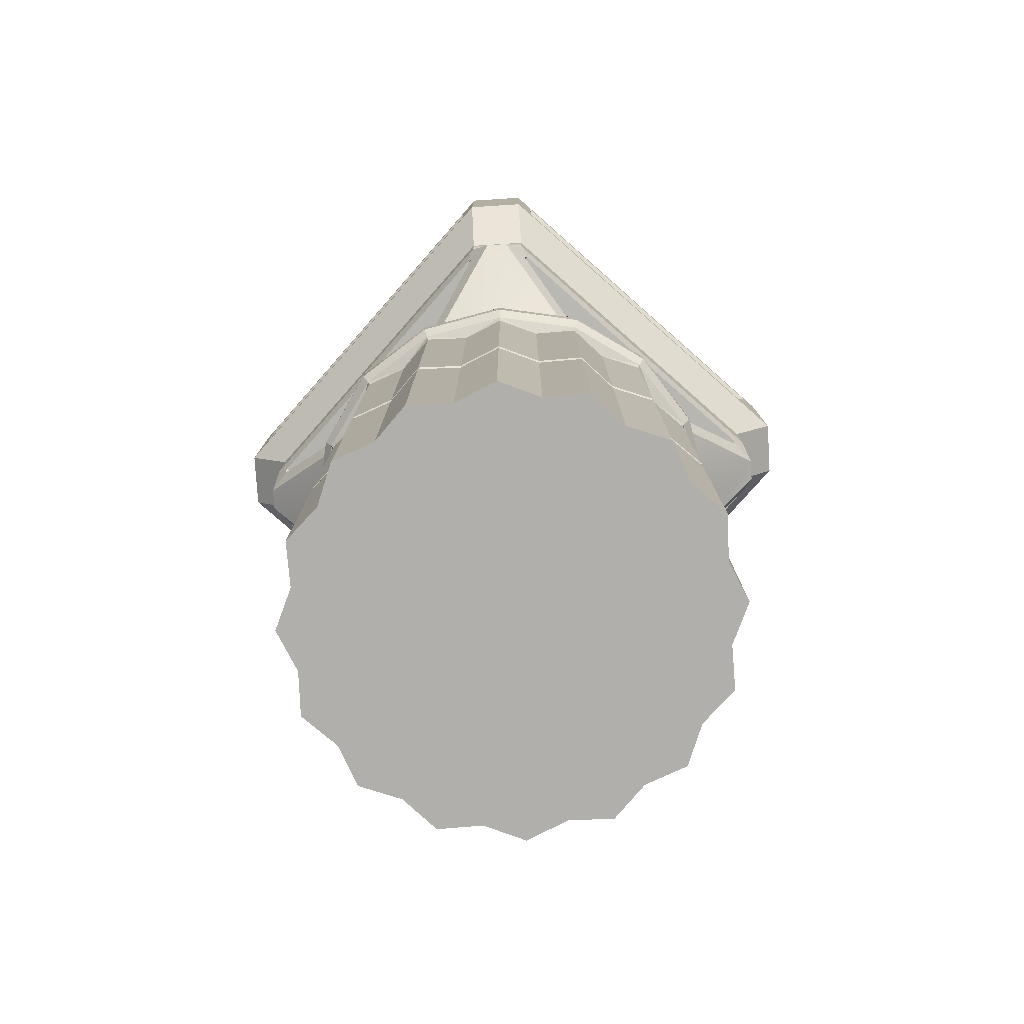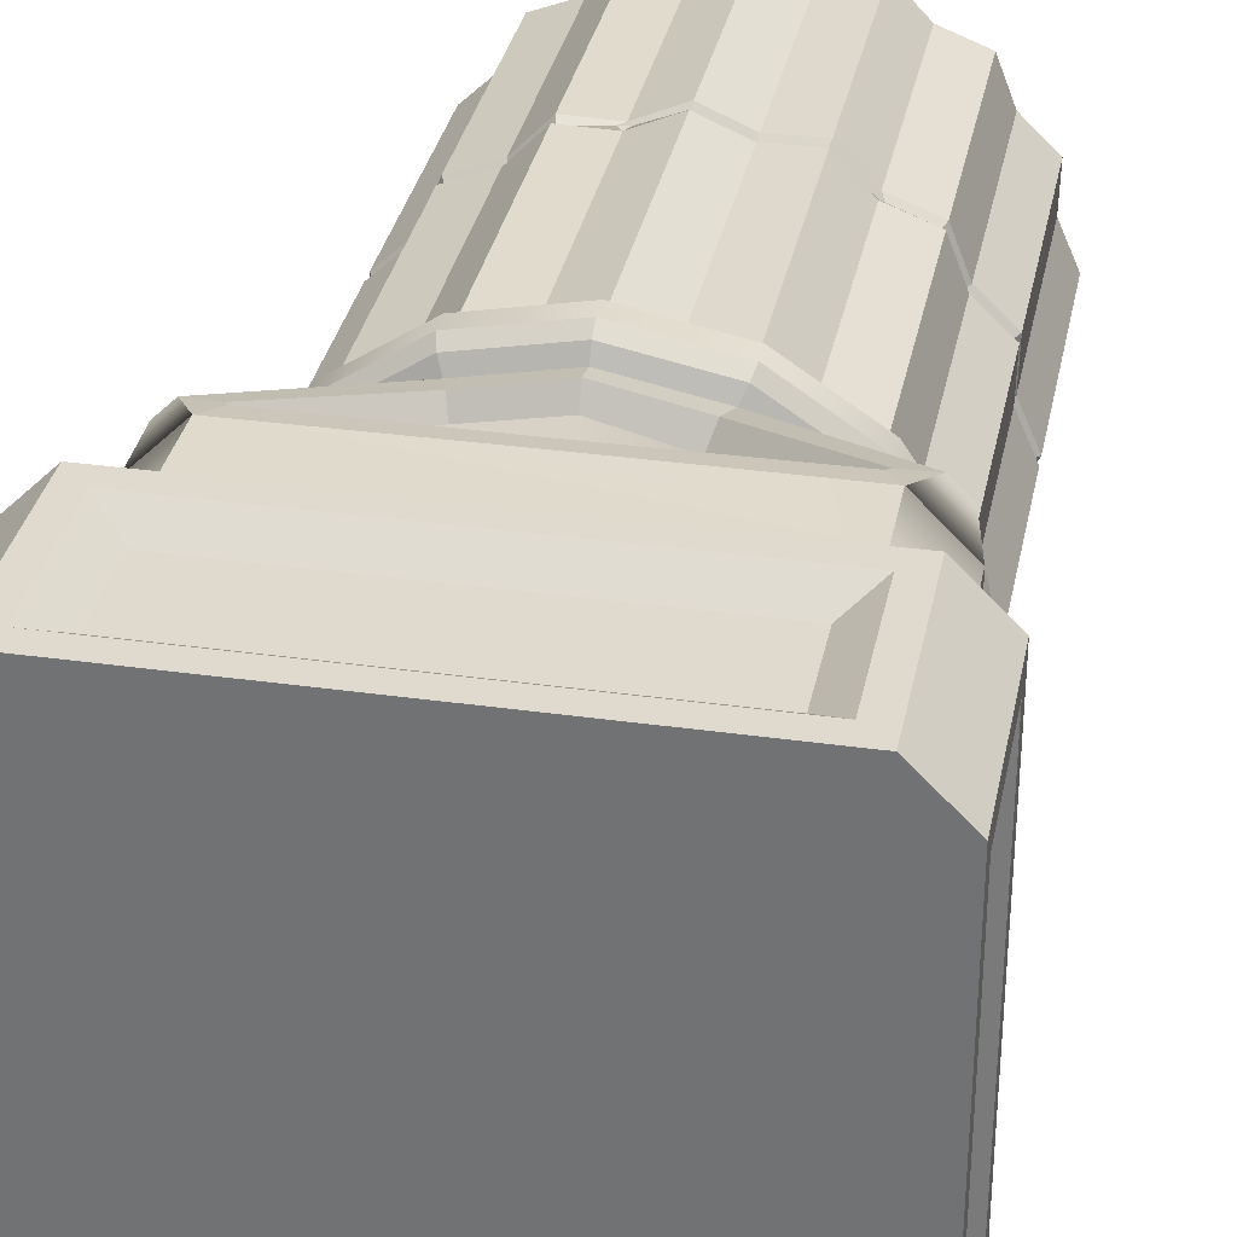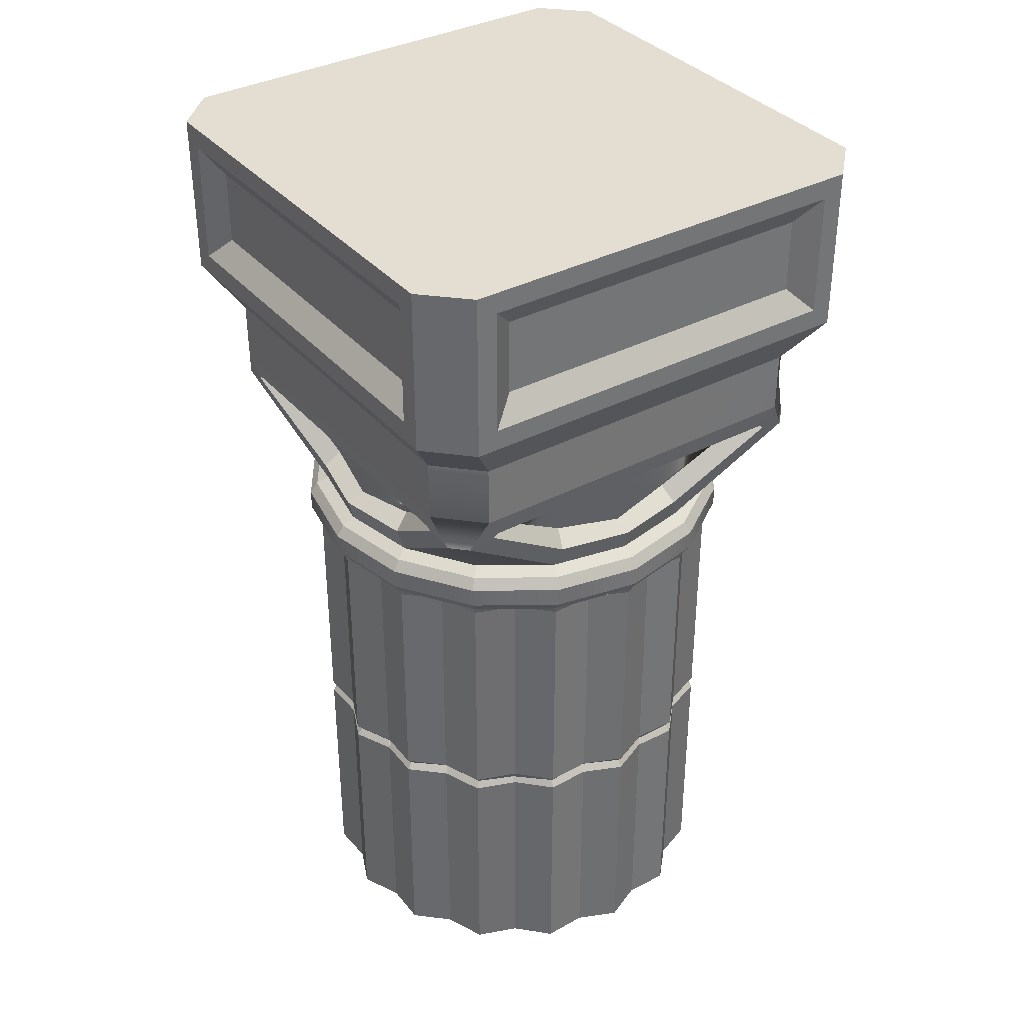
<metadata>
{"format":"obj","ext":"obj","renderer":"f3d","projection":"perspective","resolution":1024,"background":"white","views":[{"elev":-78.3,"azim":-131.4,"up":"+Y"},{"elev":32.8,"azim":-168.9,"up":"+Z"},{"elev":36.0,"azim":-124.7,"up":"+Y"}]}
</metadata>
<code>
v  565.4 28.93 527.4
v  565.4 0 527.4
v  561.7 28.93 518.6
v  561.7 0 518.6
v  555 28.93 511.8
v  555 0 511.8
v  546.1 28.93 508.1
v  546.1 0 508.1
v  536.6 28.93 508.1
v  536.6 0 508.1
v  527.7 28.93 511.8
v  527.7 0 511.8
v  521 28.93 518.6
v  521 0 518.6
v  517.3 28.93 527.4
v  517.3 0 527.4
v  517.3 28.93 537
v  517.3 28.93 537
v  517.3 0 537
v  521 28.93 545.8
v  521 0 545.8
v  527.7 28.93 552.6
v  527.7 0 552.6
v  536.6 28.93 556.2
v  536.6 0 556.2
v  546.1 28.93 556.2
v  546.1 0 556.2
v  555 28.93 552.6
v  555 0 552.6
v  561.7 28.93 545.8
v  561.7 0 545.8
v  565.4 28.93 537
v  565.4 28.93 537
v  565.4 0 537
v  568.8 61.61 532.2
v  566.7 61.61 521.7
v  566.7 63.95 521.7
v  568.8 63.95 532.2
v  560.7 61.61 512.8
v  560.7 63.95 512.8
v  551.8 61.61 506.9
v  551.8 63.95 506.9
v  541.3 61.61 504.8
v  541.3 63.95 504.8
v  530.8 61.61 506.9
v  530.8 63.95 506.9
v  522 61.61 512.8
v  522 63.95 512.8
v  516 61.61 521.7
v  516 63.95 521.7
v  513.9 61.61 532.2
v  513.9 63.95 532.2
v  516 61.61 542.7
v  516 63.95 542.7
v  522 61.61 551.6
v  522 63.95 551.6
v  530.8 61.61 557.5
v  530.8 63.95 557.5
v  541.3 61.61 559.6
v  541.3 63.95 559.6
v  551.8 61.61 557.5
v  551.8 63.95 557.5
v  560.7 61.61 551.6
v  560.7 63.95 551.6
v  566.7 61.61 542.7
v  566.7 63.95 542.7
v  563.2 70.45 524
v  565.3 77.82 512.3
v  565.3 77.61 512.2
v  564.7 69.4 532.2
v  565.1 77.12 532.2
v  550.9 66.12 509.1
v  565.3 76.26 506.3
v  567.2 76.26 508.2
v  559 66.12 514.5
v  564.4 66.12 522.6
v  549.5 70.45 510.3
v  541.3 69.4 508.9
v  541.3 77.12 508.4
v  561.2 77.82 508.2
v  561.4 77.61 508.2
v  533.2 70.45 510.3
v  521.5 77.82 508.2
v  521.3 77.61 508.2
v  519.5 70.45 524
v  518 69.4 532.2
v  517.6 77.12 532.2
v  517.3 77.82 512.3
v  517.4 77.61 512.2
v  519.5 70.45 540.4
v  517.3 77.82 552.1
v  517.4 77.61 552.2
v  533.2 70.45 554.1
v  541.3 69.4 555.5
v  541.3 77.12 556
v  521.5 77.82 556.2
v  521.3 77.61 556.2
v  549.5 70.45 554.1
v  561.2 77.82 556.2
v  561.4 77.61 556.2
v  564.4 66.12 541.8
v  567.2 76.26 556.2
v  565.3 76.26 558.1
v  559 66.12 549.9
v  550.9 66.12 555.3
v  563.2 70.45 540.4
v  565.3 77.82 552.1
v  565.3 77.61 552.2
v  568.3 80 510.3
v  568.2 87.36 510.3
v  568.3 87.36 554.1
v  568.3 80 532.2
v  568.3 80 554.1
v  541.3 80 505.3
v  519.4 80 505.3
v  519.5 87.36 505.3
v  563.2 87.36 505.3
v  563.2 80 505.3
v  514.4 80 532.2
v  514.4 80 554.1
v  514.4 87.36 554.1
v  514.5 87.36 510.3
v  514.4 80 510.3
v  563.2 80 559.1
v  563.3 87.36 559.1
v  519.4 87.36 559.1
v  541.3 80 559.1
v  519.4 80 559.1
v  568.3 80 532.2
v  568.3 80 510.3
v  563.2 80 505.3
v  541.3 80 505.3
v  519.4 80 505.3
v  517.4 76.26 506.3
v  531.8 66.12 509.1
v  523.7 66.12 514.5
v  518.2 66.12 522.6
v  515.5 76.26 508.2
v  514.4 80 510.3
v  514.4 80 532.2
v  514.4 80 554.1
v  531.8 66.12 555.3
v  517.4 76.26 558.1
v  515.5 76.26 556.2
v  523.7 66.12 549.9
v  518.2 66.12 541.8
v  519.4 80 559.1
v  541.3 80 559.1
v  563.2 80 559.1
v  568.3 80 554.1
v  567.1 113 501.4
v  515.6 113 501.4
v  510.6 113 506.4
v  572.1 113 557.9
v  510.6 113 557.9
v  515.6 113 562.9
v  567.1 113 562.9
v  572.1 113 506.4
v  567.1 93.03 562.9
v  515.6 93.03 562.9
v  572.1 93.03 506.4
v  572.1 93.03 557.9
v  515.6 93.03 501.4
v  567.1 93.03 501.4
v  510.6 93.03 557.9
v  510.6 93.03 506.4
v  541.3 98.53 560.9
v  541.3 107.5 560.9
v  521.1 107.5 560.9
v  521.1 98.53 560.9
v  570.1 98.53 532.2
v  570.1 107.5 532.2
v  570.1 107.5 552.4
v  570.1 98.53 552.4
v  541.3 98.53 503.4
v  541.3 107.5 503.4
v  561.6 107.5 503.4
v  561.6 98.53 503.4
v  512.6 98.53 532.2
v  512.6 107.5 532.2
v  512.6 107.5 511.9
v  512.6 98.53 511.9
v  564.6 95.53 562.9
v  518.1 95.53 562.9
v  564.6 110.5 562.9
v  518.1 110.5 562.9
v  572.1 95.53 508.9
v  572.1 95.53 555.4
v  572.1 110.5 508.9
v  572.1 110.5 555.4
v  518.1 95.53 501.4
v  564.6 95.53 501.4
v  518.1 110.5 501.4
v  564.6 110.5 501.4
v  510.6 95.53 555.4
v  510.6 95.53 508.9
v  510.6 110.5 555.4
v  510.6 110.5 508.9
v  561.6 98.53 560.9
v  561.6 107.5 560.9
v  570.1 98.53 511.9
v  570.1 107.5 511.9
v  521.1 98.53 503.4
v  521.1 107.5 503.4
v  512.6 98.53 552.4
v  512.6 107.5 552.4
v  565.4 59.44 527.4
v  565.8 60.28 522.1
v  567.8 60.28 532.2
v  561.7 59.44 518.6
v  560.1 60.28 513.5
v  555 59.44 511.8
v  551.5 60.28 507.7
v  546.1 59.44 508.1
v  541.3 60.28 505.7
v  536.6 59.44 508.1
v  531.2 60.28 507.7
v  527.7 59.44 511.8
v  522.6 60.28 513.5
v  521 59.44 518.6
v  516.9 60.28 522.1
v  517.3 59.44 527.4
v  514.8 60.28 532.2
v  517.3 59.44 537
v  516.9 60.28 542.3
v  521 59.44 545.8
v  522.6 60.28 550.9
v  527.7 59.44 552.6
v  531.2 60.28 556.7
v  536.6 59.44 556.2
v  541.3 60.28 558.7
v  546.1 59.44 556.2
v  551.5 60.28 556.7
v  555 59.44 552.6
v  560.1 60.28 550.9
v  561.7 59.44 545.8
v  565.8 60.28 542.3
v  565.4 59.44 537
v  566.3 66.12 532.2
v  567.8 65.28 532.2
v  565.8 65.28 522.1
v  565.8 65.28 542.3
v  560.1 65.28 550.9
v  551.5 65.28 556.7
v  541.3 66.12 557.2
v  541.3 65.28 558.7
v  531.2 65.28 556.7
v  522.6 65.28 550.9
v  516.9 65.28 542.3
v  516.3 66.12 532.2
v  514.8 65.28 532.2
v  516.9 65.28 522.1
v  522.6 65.28 513.5
v  531.2 65.28 507.7
v  541.3 66.12 507.2
v  541.3 65.28 505.7
v  551.5 65.28 507.7
v  560.1 65.28 513.5
v  565.5 0 522.2
v  565.5 28.93 522.2
v  567.5 59.44 532.2
v  567.5 30.51 532.2
v  565.4 30.51 527.4
v  559.8 0 513.7
v  559.8 28.93 513.7
v  565.5 59.44 522.2
v  565.5 30.51 522.2
v  561.7 30.51 518.6
v  551.4 0 508
v  551.4 28.93 508
v  559.8 59.44 513.7
v  559.8 30.51 513.7
v  555 30.51 511.8
v  541.3 0 506
v  541.3 28.93 506
v  551.4 59.44 508
v  551.4 30.51 508
v  546.1 30.51 508.1
v  531.3 0 508
v  531.3 28.93 508
v  541.3 59.44 506
v  541.3 30.51 506
v  536.6 30.51 508.1
v  522.8 0 513.7
v  522.8 28.93 513.7
v  531.3 59.44 508
v  531.3 30.51 508
v  527.7 30.51 511.8
v  517.2 0 522.2
v  517.2 28.93 522.2
v  522.8 59.44 513.7
v  522.8 30.51 513.7
v  521 30.51 518.6
v  515.2 0 532.2
v  515.2 28.93 532.2
v  517.2 59.44 522.2
v  517.2 30.51 522.2
v  517.3 30.51 527.4
v  517.2 0 542.2
v  517.2 28.93 542.2
v  515.2 59.44 532.2
v  515.2 30.51 532.2
v  517.3 30.51 537
v  522.8 0 550.7
v  522.8 28.93 550.7
v  517.2 59.44 542.2
v  517.2 30.51 542.2
v  521 30.51 545.8
v  531.3 0 556.4
v  531.3 28.93 556.4
v  522.8 59.44 550.7
v  522.8 30.51 550.7
v  527.7 30.51 552.6
v  541.3 0 558.4
v  541.3 28.93 558.4
v  531.3 59.44 556.4
v  531.3 30.51 556.4
v  536.6 30.51 556.2
v  551.4 0 556.4
v  551.4 28.93 556.4
v  541.3 59.44 558.4
v  541.3 30.51 558.4
v  546.1 30.51 556.2
v  559.8 0 550.7
v  559.8 28.93 550.7
v  551.4 59.44 556.4
v  551.4 30.51 556.4
v  555 30.51 552.6
v  565.5 0 542.2
v  565.5 28.93 542.2
v  559.8 59.44 550.7
v  559.8 30.51 550.7
v  561.7 30.51 545.8
v  567.5 0 532.2
v  567.5 28.93 532.2
v  565.5 59.44 542.2
v  565.5 30.51 542.2
v  565.4 30.51 537
v  564.8 29.85 527.6
v  564.8 29.85 527.5
v  561.1 29.72 518.3
v  561.2 29.72 518.2
v  554.4 29.72 512.2
v  554.4 29.72 512.1
v  546.1 29.85 508.8
v  545.9 29.85 508.8
v  537.1 29.72 508.5
v  537 29.72 508.6
v  528.1 29.85 512.3
v  528 29.85 512.4
v  521.5 29.72 518.2
v  521.6 29.72 518.3
v  517.9 29.85 527.5
v  517.9 29.85 527.6
v  517.8 29.72 537.3
v  517.8 29.72 537.4
v  521.4 29.85 545.4
v  521.5 29.85 545.5
v  527.4 29.72 552
v  527.5 29.72 552
v  536.6 29.72 555.6
v  536.7 29.72 555.6
v  545.5 29.72 556.4
v  546.8 29.72 556.3
v  554.6 29.85 552.1
v  554.7 29.85 552
v  561.2 29.85 545.5
v  561.2 29.85 545.4
v  564.9 29.72 537.4
v  564.8 29.72 537.3
v  564.9 29.72 522.4
v  566.8 29.72 532.2
v  559.4 29.72 514.2
v  551.1 29.72 508.6
v  541.3 29.72 506.7
v  531.6 29.72 508.6
v  523.3 29.72 514.2
v  517.8 29.72 522.4
v  515.8 29.72 532.2
v  517.8 29.72 542
v  523.3 29.72 550.2
v  531.6 29.72 555.8
v  541.3 29.72 557.7
v  551.1 29.72 555.8
v  559.4 29.72 550.2
v  564.9 29.72 542
v  565.1 68.58 523.4
v  566.9 68.55 532.2
v  567.6 76.94 511.4
v  567.7 77.55 511.8
v  567.7 77.57 532.2
v  567.7 77.55 552.6
v  567.6 76.94 552.9
v  565.1 68.58 541
v  541.3 68.55 506.6
v  550.1 68.58 508.5
v  532.5 68.58 508.5
v  520.6 76.94 506
v  520.9 77.55 505.8
v  541.3 77.57 505.9
v  561.8 77.55 505.8
v  562.1 76.94 506
v  515.8 68.55 532.2
v  517.6 68.58 523.4
v  517.6 68.58 541
v  515.1 76.94 552.9
v  514.9 77.55 552.6
v  515 77.57 532.2
v  514.9 77.55 511.8
v  515.1 76.94 511.4
v  541.3 68.55 557.8
v  532.5 68.58 555.9
v  550.1 68.58 555.9
v  562.1 76.94 558.4
v  561.8 77.55 558.6
v  541.3 77.57 558.5
v  520.9 77.55 558.6
v  520.6 76.94 558.4
g Stone_Crown1
f 1 1 2 2
f 3 3 4 4
f 5 5 6 6
f 7 7 8 8
f 9 9 10 10
f 11 11 12 12
f 13 13 14 14
f 15 15 16 16
f 17 18 19 19
f 20 20 21 21
f 22 22 23 23
f 24 24 25 25
f 26 26 27 27
f 28 28 29 29
f 30 30 31 31
f 32 33 34 34
f 35 36 37 38
f 36 39 40 37
f 39 41 42 40
f 41 43 44 42
f 43 45 46 44
f 45 47 48 46
f 47 49 50 48
f 49 51 52 50
f 51 53 54 52
f 53 55 56 54
f 55 57 58 56
f 57 59 60 58
f 59 61 62 60
f 61 63 64 62
f 63 65 66 64
f 65 35 38 66
f 67 68 69 70
f 70 69 71
f 72 73 74 75
f 76 75 74
f 77 78 79 80
f 79 81 80
f 82 83 84 78
f 78 84 79
f 85 86 87 88
f 87 89 88
f 90 91 92 86
f 86 92 87
f 93 94 95 96
f 95 97 96
f 98 99 100 94
f 94 100 95
f 101 102 103 104
f 105 104 103
f 106 70 71 107
f 71 108 107
f 109 110 111 112
f 112 111 113
f 114 115 116 117
f 118 114 117
f 119 120 121 122
f 123 119 122
f 124 125 126 127
f 128 127 126
f 31 31 29 27
f 29 29 27
f 27 27 25 31
f 25 25 23 31
f 23 23 21 31
f 21 21 19 31
f 19 19 16 31
f 16 16 14 31
f 14 14 12 31
f 12 12 10 31
f 10 10 8 31
f 8 8 6 31
f 6 6 4 31
f 4 4 2 31
f 2 2 34 31
f 31 34 34
f 129 130 109 112
f 114 118 131 132
f 132 133 115 114
f 134 135 136 137
f 138 134 137
f 119 123 139 140
f 140 141 120 119
f 142 143 144 145
f 146 145 144
f 127 128 147 148
f 148 149 124 127
f 112 113 150 129
f 151 152 153 154
f 153 155 156 154
f 156 157 154
f 158 151 154
f 126 125 159 160
f 111 110 161 162
f 117 116 163 164
f 122 121 165 166
f 167 168 169 170
f 171 172 173 174
f 175 176 177 178
f 179 180 181 182
f 131 118 109 130
f 73 131 130 74
f 139 123 115 133
f 138 139 133 134
f 147 128 120 141
f 143 147 141 144
f 150 113 124 149
f 102 150 149 103
f 109 118 117 110
f 115 123 122 116
f 120 128 126 121
f 124 113 111 125
f 121 126 160 165
f 125 111 162 159
f 110 117 164 161
f 116 122 166 163
f 165 160 156 155
f 159 162 154 157
f 161 164 151 158
f 163 166 153 152
f 160 159 183 184
f 159 157 185 183
f 157 156 186 185
f 156 160 184 186
f 162 161 187 188
f 161 158 189 187
f 158 154 190 189
f 154 162 188 190
f 164 163 191 192
f 163 152 193 191
f 152 151 194 193
f 151 164 192 194
f 166 165 195 196
f 165 155 197 195
f 155 153 198 197
f 153 166 196 198
f 184 183 199 167
f 184 167 170
f 183 185 200 199
f 185 186 169 168
f 185 168 200
f 186 184 170 169
f 188 187 201 171
f 188 171 174
f 187 189 202 201
f 189 190 173 172
f 189 172 202
f 190 188 174 173
f 192 191 203 175
f 192 175 178
f 191 193 204 203
f 193 194 177 176
f 193 176 204
f 194 192 178 177
f 196 195 205 179
f 196 179 182
f 195 197 206 205
f 197 198 181 180
f 197 180 206
f 198 196 182 181
f 199 200 168 167
f 201 202 172 171
f 203 204 176 175
f 205 206 180 179
f 207 207 208 208
f 207 208 209 209
f 210 210 211 211
f 210 211 208 208
f 212 212 213 213
f 212 213 211 211
f 214 214 215 215
f 214 215 213 213
f 216 216 217 217
f 216 217 215 215
f 218 218 219 219
f 218 219 217 217
f 220 220 221 221
f 220 221 219 219
f 222 222 223 223
f 222 223 221 221
f 224 224 225 225
f 224 225 223 223
f 226 226 227 227
f 226 227 225 225
f 228 228 229 229
f 228 229 227 227
f 230 230 231 231
f 230 231 229 229
f 232 232 233 233
f 232 233 231 231
f 234 234 235 235
f 234 235 233 233
f 236 236 237 237
f 236 237 235 235
f 238 238 209 209
f 238 209 237 237
f 76 239 240 241
f 239 101 242 240
f 101 104 243 242
f 104 105 244 243
f 105 245 246 244
f 245 142 247 246
f 142 145 248 247
f 145 146 249 248
f 146 250 251 249
f 250 137 252 251
f 137 136 253 252
f 136 135 254 253
f 135 255 256 254
f 255 72 257 256
f 72 75 258 257
f 75 76 241 258
f 209 208 36 35
f 208 211 39 36
f 211 213 41 39
f 213 215 43 41
f 215 217 45 43
f 217 219 47 45
f 219 221 49 47
f 221 223 51 49
f 223 225 53 51
f 225 227 55 53
f 227 229 57 55
f 229 231 59 57
f 231 233 61 59
f 233 235 63 61
f 235 237 65 63
f 237 209 35 65
f 241 240 38 37
f 240 242 66 38
f 242 243 64 66
f 243 244 62 64
f 244 246 60 62
f 246 247 58 60
f 247 248 56 58
f 248 249 54 56
f 249 251 52 54
f 251 252 50 52
f 252 253 48 50
f 253 254 46 48
f 254 256 44 46
f 256 257 42 44
f 257 258 40 42
f 258 241 37 40
f 259 260 1 2
f 261 262 263 207
f 264 265 3 4
f 266 267 268 210
f 269 270 5 6
f 271 272 273 212
f 274 275 7 8
f 276 277 278 214
f 279 280 9 10
f 281 282 283 216
f 284 285 11 12
f 286 287 288 218
f 289 290 13 14
f 291 292 293 220
f 294 295 15 16
f 296 297 298 222
f 299 300 17 19
f 301 302 303 224
f 304 305 20 21
f 306 307 308 226
f 309 310 22 23
f 311 312 313 228
f 314 315 24 25
f 316 317 318 230
f 319 320 26 27
f 321 322 323 232
f 324 325 28 29
f 326 327 328 234
f 329 330 30 31
f 331 332 333 236
f 334 335 32 34
f 336 337 338 238
f 31 324 29
f 29 319 27
f 27 314 25
f 25 309 23
f 23 304 21
f 21 299 19
f 19 294 16
f 16 289 14
f 14 284 12
f 12 279 10
f 10 274 8
f 8 269 6
f 6 264 4
f 4 259 2
f 2 334 34
f 34 329 31
f 207 266 208
f 209 261 207
f 210 271 211
f 208 266 210
f 212 276 213
f 211 271 212
f 214 281 215
f 213 276 214
f 216 286 217
f 215 281 216
f 218 291 219
f 217 286 218
f 220 296 221
f 219 291 220
f 222 301 223
f 221 296 222
f 224 306 225
f 223 301 224
f 226 311 227
f 225 306 226
f 228 316 229
f 227 311 228
f 230 321 231
f 229 316 230
f 232 326 233
f 231 321 232
f 234 331 235
f 233 326 234
f 236 336 237
f 235 331 236
f 238 261 209
f 237 336 238
f 207 263 263 207
f 210 268 268 210
f 212 273 273 212
f 214 278 278 214
f 216 283 283 216
f 218 288 288 218
f 220 293 293 220
f 222 298 298 222
f 224 303 303 224
f 226 308 308 226
f 228 313 313 228
f 230 318 318 230
f 232 323 323 232
f 234 328 328 234
f 236 333 333 236
f 238 338 338 238
f 266 207 263 267
f 334 2 1 335
f 271 210 268 272
f 259 4 3 260
f 276 212 273 277
f 264 6 5 265
f 281 214 278 282
f 269 8 7 270
f 286 216 283 287
f 274 10 9 275
f 291 218 288 292
f 279 12 11 280
f 296 220 293 297
f 284 14 13 285
f 301 222 298 302
f 289 16 15 290
f 306 224 303 307
f 294 19 18 295
f 311 226 308 312
f 299 21 20 300
f 316 228 313 317
f 304 23 22 305
f 321 230 318 322
f 309 25 24 310
f 326 232 323 327
f 314 27 26 315
f 331 234 328 332
f 319 29 28 320
f 336 236 333 337
f 324 31 30 325
f 261 238 338 262
f 329 34 33 330
f 339 1 1 340
f 341 3 3 342
f 343 5 5 344
f 345 7 7 346
f 347 9 9 348
f 349 11 11 350
f 351 13 13 352
f 353 15 15 354
f 355 18 17 356
f 357 20 20 358
f 359 22 22 360
f 361 24 24 362
f 363 26 26 364
f 365 28 28 366
f 367 30 30 368
f 369 33 32 370
f 340 1 260 371
f 339 263 262 372
f 342 3 265 373
f 341 268 267 371
f 344 5 270 374
f 343 273 272 373
f 346 7 275 375
f 345 278 277 374
f 348 9 280 376
f 347 283 282 375
f 350 11 285 377
f 349 288 287 376
f 352 13 290 378
f 351 293 292 377
f 354 15 295 379
f 353 298 297 378
f 356 17 300 380
f 355 303 302 379
f 358 20 305 381
f 357 308 307 380
f 360 22 310 382
f 359 313 312 381
f 362 24 315 383
f 361 318 317 382
f 364 26 320 384
f 363 323 322 383
f 366 28 325 385
f 365 328 327 384
f 368 30 330 386
f 367 333 332 385
f 370 32 335 372
f 369 338 337 386
f 340 263 263 339
f 342 268 268 341
f 344 273 273 343
f 346 278 278 345
f 348 283 283 347
f 350 288 288 349
f 352 293 293 351
f 354 298 298 353
f 356 303 303 355
f 358 308 308 357
f 360 313 313 359
f 362 318 318 361
f 364 323 323 363
f 366 328 328 365
f 368 333 333 367
f 370 338 338 369
f 371 267 263 340
f 372 335 1 339
f 373 272 268 342
f 371 260 3 341
f 374 277 273 344
f 373 265 5 343
f 375 282 278 346
f 374 270 7 345
f 376 287 283 348
f 375 275 9 347
f 377 292 288 350
f 376 280 11 349
f 378 297 293 352
f 377 285 13 351
f 379 302 298 354
f 378 290 15 353
f 380 307 303 356
f 379 295 18 355
f 381 312 308 358
f 380 300 20 357
f 382 317 313 360
f 381 305 22 359
f 383 322 318 362
f 382 310 24 361
f 384 327 323 364
f 383 315 26 363
f 385 332 328 366
f 384 320 28 365
f 386 337 333 368
f 385 325 30 367
f 372 262 338 370
f 386 330 33 369
f 239 76 387 388
f 76 74 389 387
f 74 130 390 389
f 130 129 391 390
f 129 150 392 391
f 150 102 393 392
f 102 101 394 393
f 101 239 388 394
f 72 255 395 396
f 255 135 397 395
f 135 134 398 397
f 134 133 399 398
f 133 132 400 399
f 132 131 401 400
f 131 73 402 401
f 73 72 396 402
f 137 250 403 404
f 250 146 405 403
f 146 144 406 405
f 144 141 407 406
f 141 140 408 407
f 140 139 409 408
f 139 138 410 409
f 138 137 404 410
f 142 245 411 412
f 245 105 413 411
f 105 103 414 413
f 103 149 415 414
f 149 148 416 415
f 148 147 417 416
f 147 143 418 417
f 143 142 412 418
f 388 387 67 70
f 387 389 68 67
f 389 390 69 68
f 390 391 71 69
f 391 392 108 71
f 392 393 107 108
f 393 394 106 107
f 394 388 70 106
f 396 395 78 77
f 395 397 82 78
f 397 398 83 82
f 398 399 84 83
f 399 400 79 84
f 400 401 81 79
f 401 402 80 81
f 402 396 77 80
f 404 403 86 85
f 403 405 90 86
f 405 406 91 90
f 406 407 92 91
f 407 408 87 92
f 408 409 89 87
f 409 410 88 89
f 410 404 85 88
f 412 411 94 93
f 411 413 98 94
f 413 414 99 98
f 414 415 100 99
f 415 416 95 100
f 416 417 97 95
f 417 418 96 97
f 418 412 93 96

</code>
